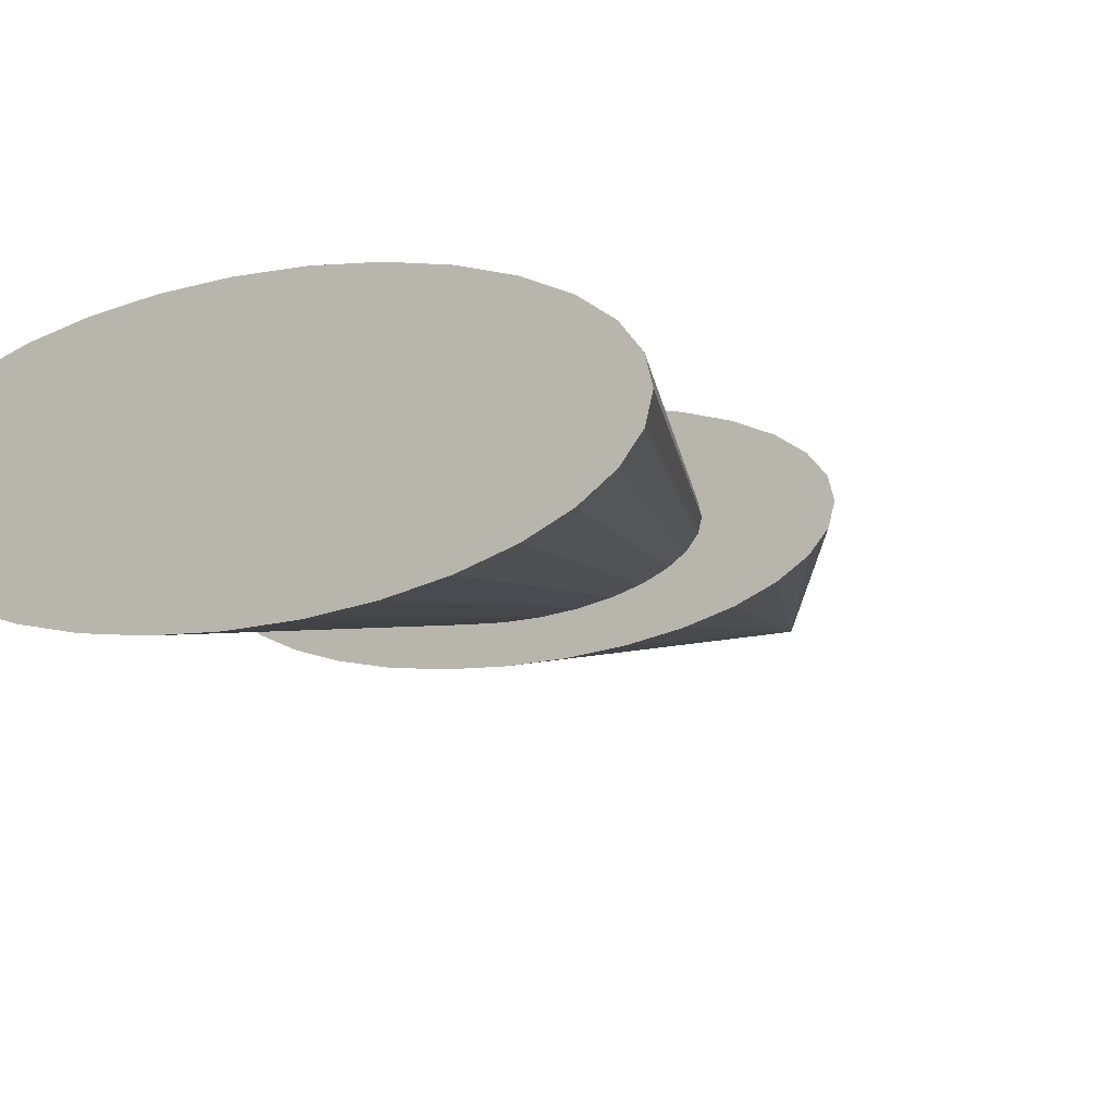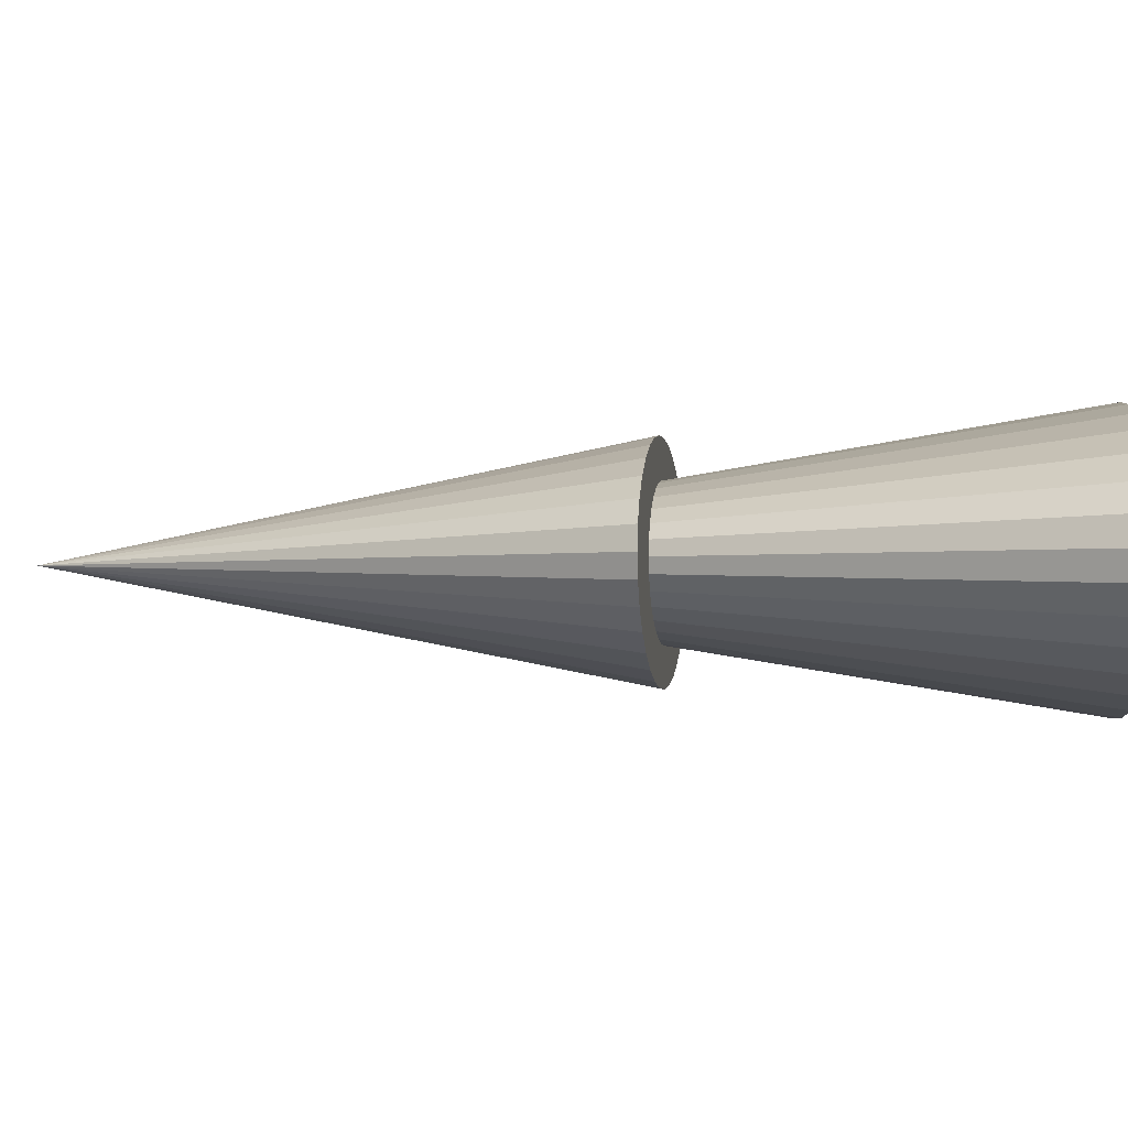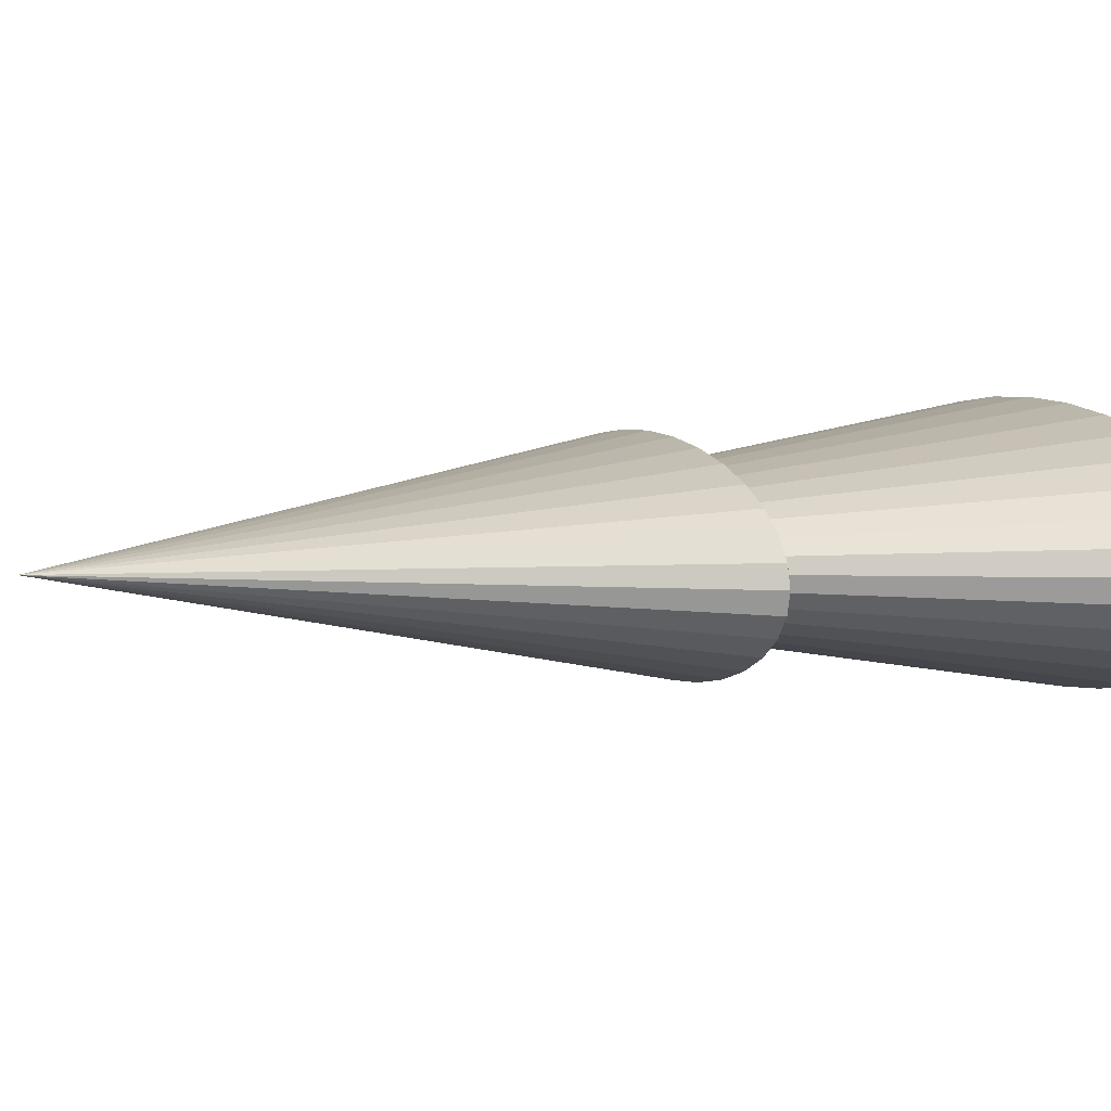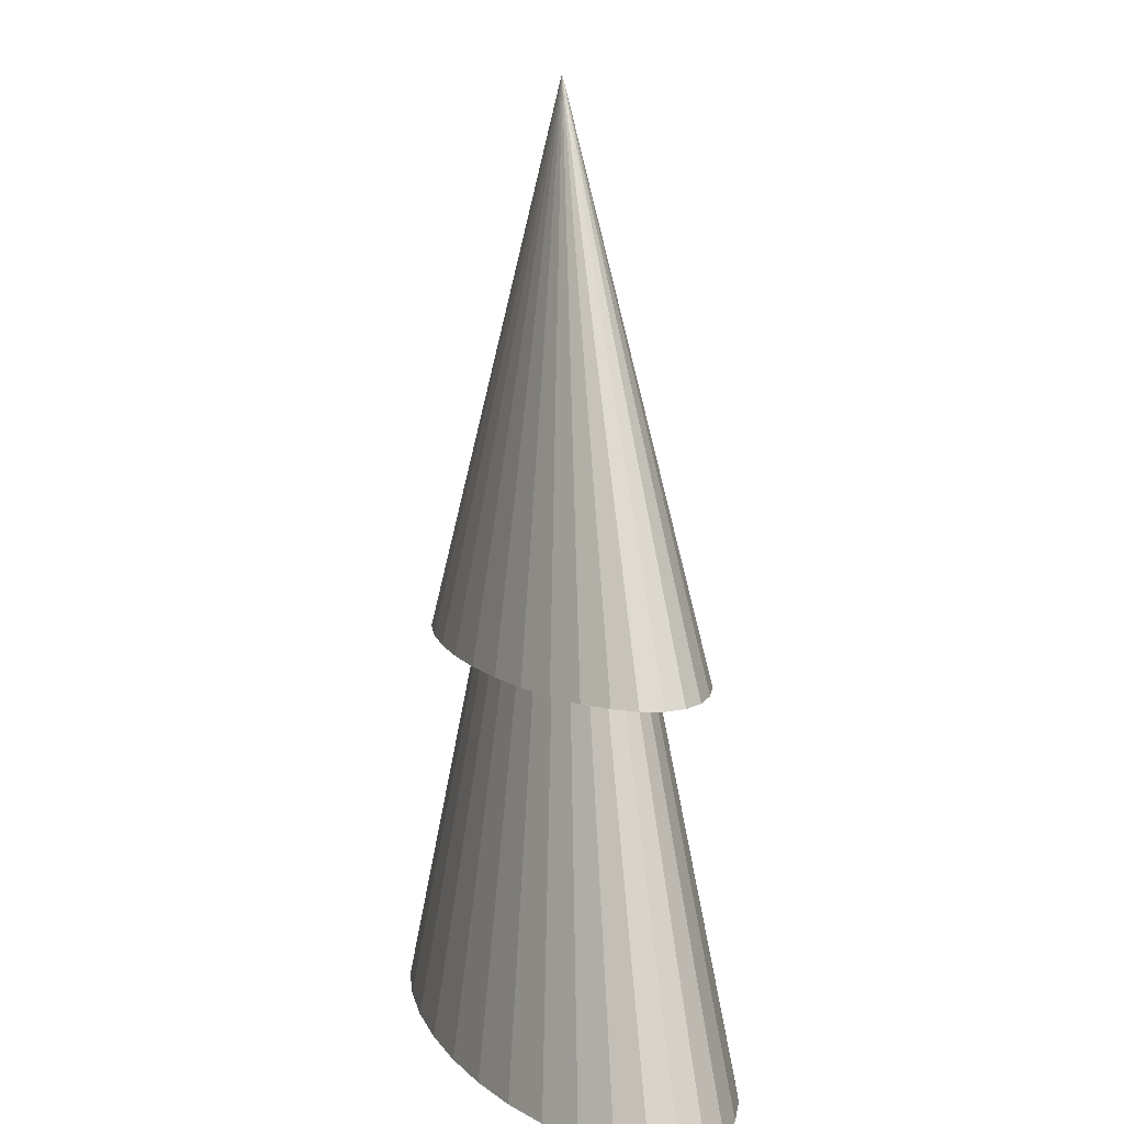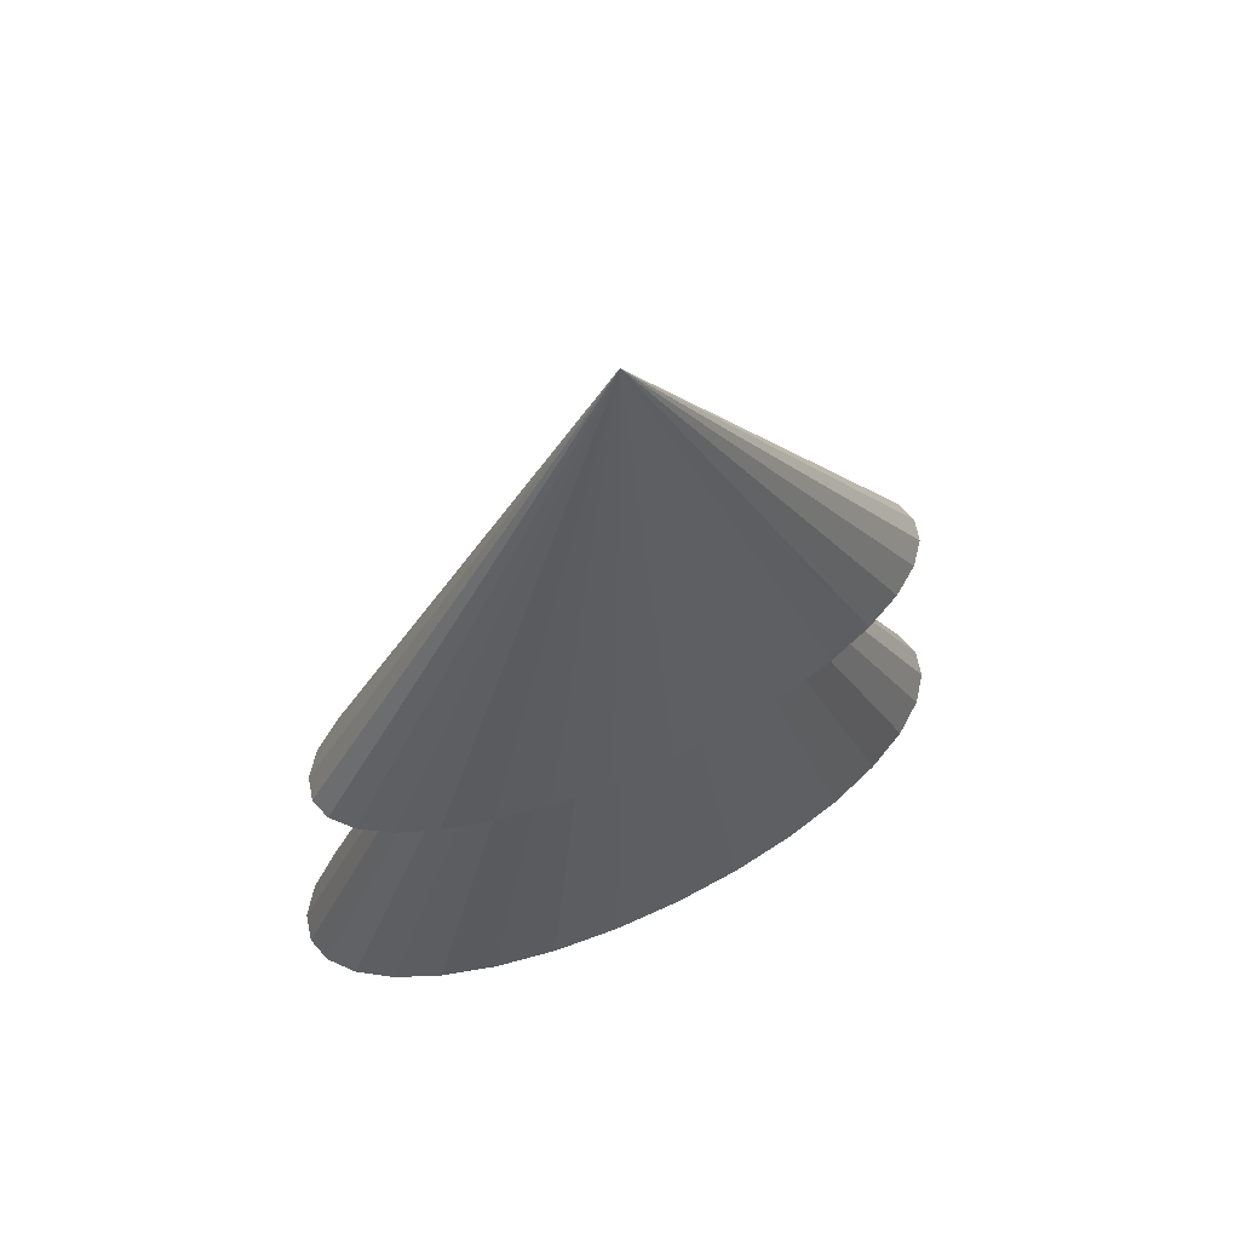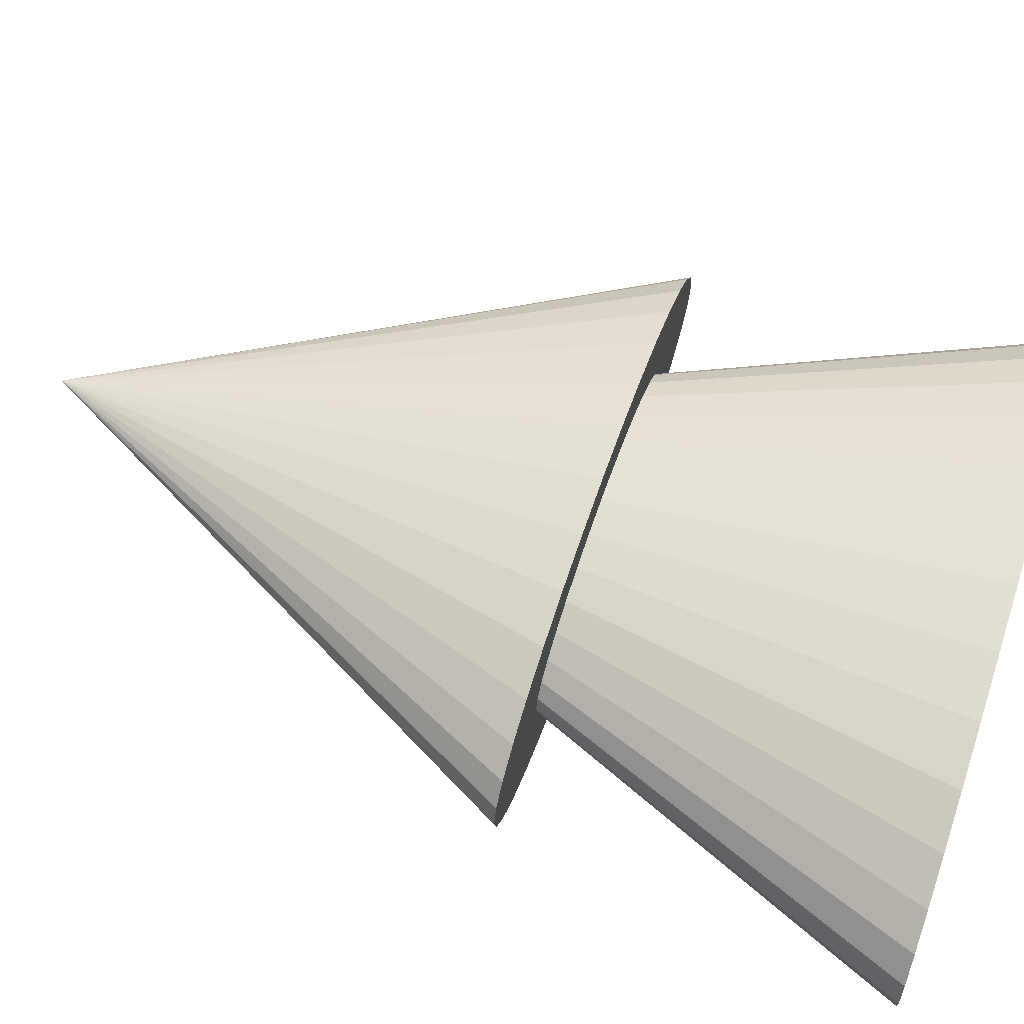
<metadata>
{"format":"obj","ext":"obj","renderer":"f3d","projection":"perspective","resolution":1024,"background":"white","views":[{"elev":-11.0,"azim":30.9,"up":"+Z"},{"elev":-1.7,"azim":-84.1,"up":"+Z"},{"elev":6.0,"azim":-109.2,"up":"+Z"},{"elev":8.3,"azim":73.3,"up":"+Y"},{"elev":67.2,"azim":153.3,"up":"+Y"},{"elev":60.0,"azim":-71.4,"up":"+Z"}]}
</metadata>
<code>
o 원뿔
v 0 0.000982 -0.04832
v 0.02522 0.000982 -0.04739
v 0.04947 0.000982 -0.04464
v 0.07182 0.000982 -0.04018
v 0.09141 0.000982 -0.03417
v 0.1075 0.000982 -0.02685
v 0.1194 0.000982 -0.01849
v 0.1268 0.000982 -0.009427
v 0.1293 0.000982 -0
v 0.1268 0.000982 0.009427
v 0.1194 0.000982 0.01849
v 0.1075 0.000982 0.02685
v 0.09141 0.000982 0.03417
v 0.07182 0.000982 0.04018
v 0.04947 0.000982 0.04464
v 0.02522 0.000982 0.04739
v 0 0.000982 0.04832
v -0.02522 0.000982 0.04739
v -0.04947 0.000982 0.04464
v -0.07182 0.000982 0.04018
v -0.09141 0.000982 0.03417
v -0.1075 0.000982 0.02685
v -0.1194 0.000982 0.01849
v -0.1268 0.000982 0.009427
v -0.1293 0.000982 -0
v -0.1268 0.000982 -0.009427
v -0.1194 0.000982 -0.01849
v -0.1075 0.000982 -0.02685
v -0.09141 0.000982 -0.03417
v -0.07182 0.000982 -0.04018
v -0.04947 0.000982 -0.04464
v -0.02522 0.000982 -0.04739
v 0 0.2992 0
f 1 33 2
f 2 33 3
f 3 33 4
f 4 33 5
f 5 33 6
f 6 33 7
f 7 33 8
f 8 33 9
f 9 33 10
f 10 33 11
f 11 33 12
f 12 33 13
f 13 33 14
f 14 33 15
f 15 33 16
f 16 33 17
f 17 33 18
f 18 33 19
f 19 33 20
f 20 33 21
f 21 33 22
f 22 33 23
f 23 33 24
f 24 33 25
f 25 33 26
f 26 33 27
f 27 33 28
f 28 33 29
f 29 33 30
f 30 33 31
f 1 2 3 4 5 6 7 8 9 10 11 12 13 14 15 16 17 18 19 20 21 22 23 24 25 26 27 28 29 30 31 32
f 31 33 32
f 32 33 1
o 원뿔.001
v 0 0.1399 -0.03953
v 0.02192 0.1399 -0.03877
v 0.04299 0.1399 -0.03652
v 0.06241 0.1399 -0.03286
v 0.07943 0.1399 -0.02795
v 0.0934 0.1399 -0.02196
v 0.1038 0.1399 -0.01513
v 0.1102 0.1399 -0.007711
v 0.1123 0.1399 0
v 0.1102 0.1399 0.007711
v 0.1038 0.1399 0.01513
v 0.0934 0.1399 0.02196
v 0.07943 0.1399 0.02795
v 0.06241 0.1399 0.03286
v 0.04299 0.1399 0.03652
v 0.02192 0.1399 0.03877
v 0 0.1399 0.03953
v -0.02192 0.1399 0.03877
v -0.04299 0.1399 0.03652
v -0.06241 0.1399 0.03286
v -0.07943 0.1399 0.02795
v -0.0934 0.1399 0.02196
v -0.1038 0.1399 0.01513
v -0.1102 0.1399 0.007711
v -0.1123 0.1399 0
v -0.1102 0.1399 -0.007711
v -0.1038 0.1399 -0.01513
v -0.0934 0.1399 -0.02196
v -0.07943 0.1399 -0.02795
v -0.06241 0.1399 -0.03286
v -0.04299 0.1399 -0.03652
v -0.02192 0.1399 -0.03877
v 0 0.3423 0
f 34 66 35
f 35 66 36
f 36 66 37
f 37 66 38
f 38 66 39
f 39 66 40
f 40 66 41
f 41 66 42
f 42 66 43
f 43 66 44
f 44 66 45
f 45 66 46
f 46 66 47
f 47 66 48
f 48 66 49
f 49 66 50
f 50 66 51
f 51 66 52
f 52 66 53
f 53 66 54
f 54 66 55
f 55 66 56
f 56 66 57
f 57 66 58
f 58 66 59
f 59 66 60
f 60 66 61
f 61 66 62
f 62 66 63
f 63 66 64
f 34 35 36 37 38 39 40 41 42 43 44 45 46 47 48 49 50 51 52 53 54 55 56 57 58 59 60 61 62 63 64 65
f 64 66 65
f 65 66 34

</code>
